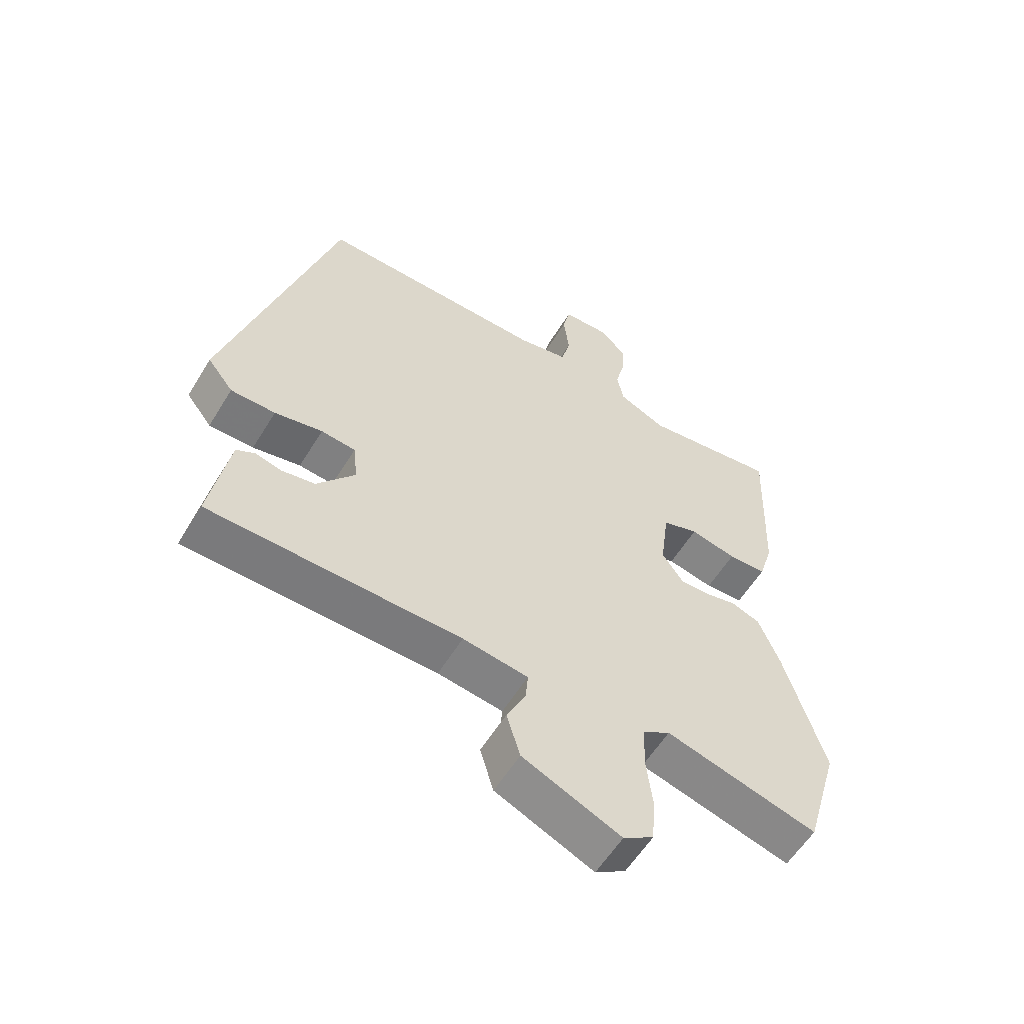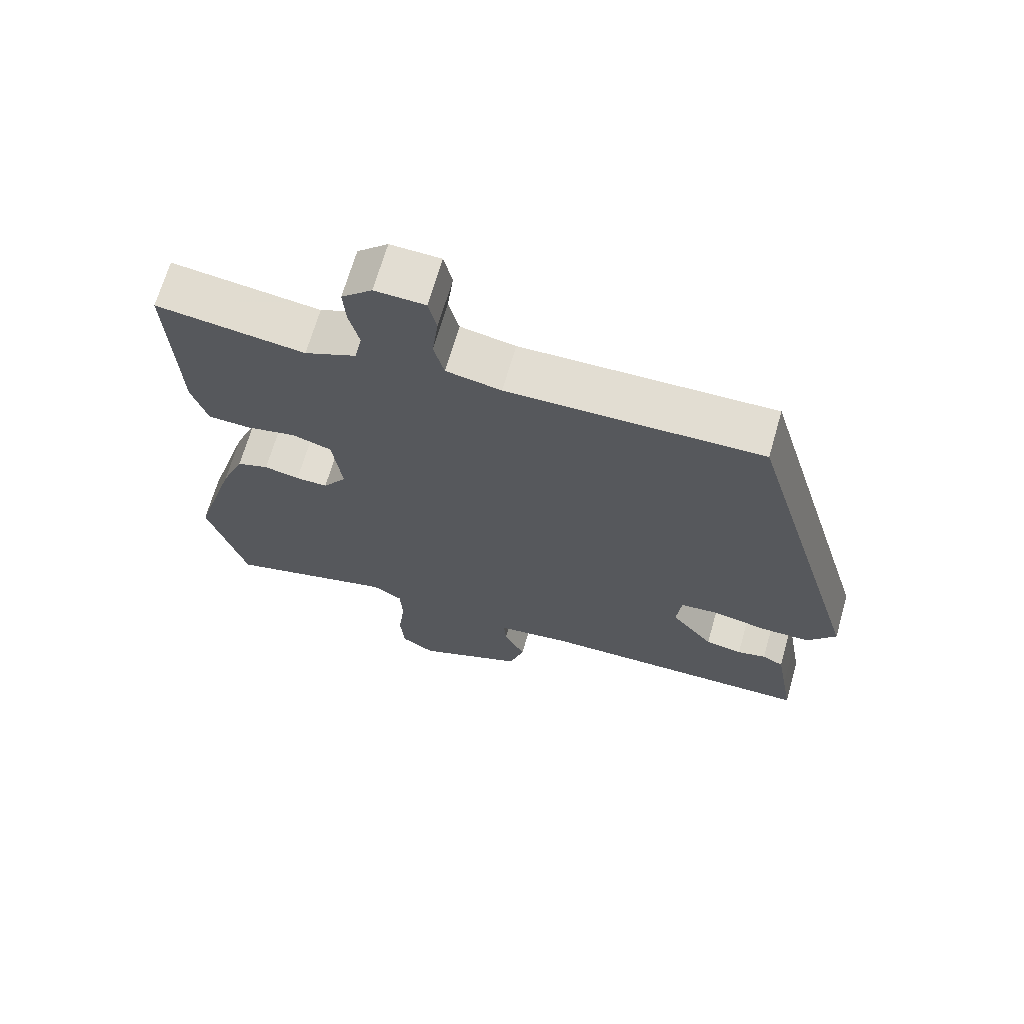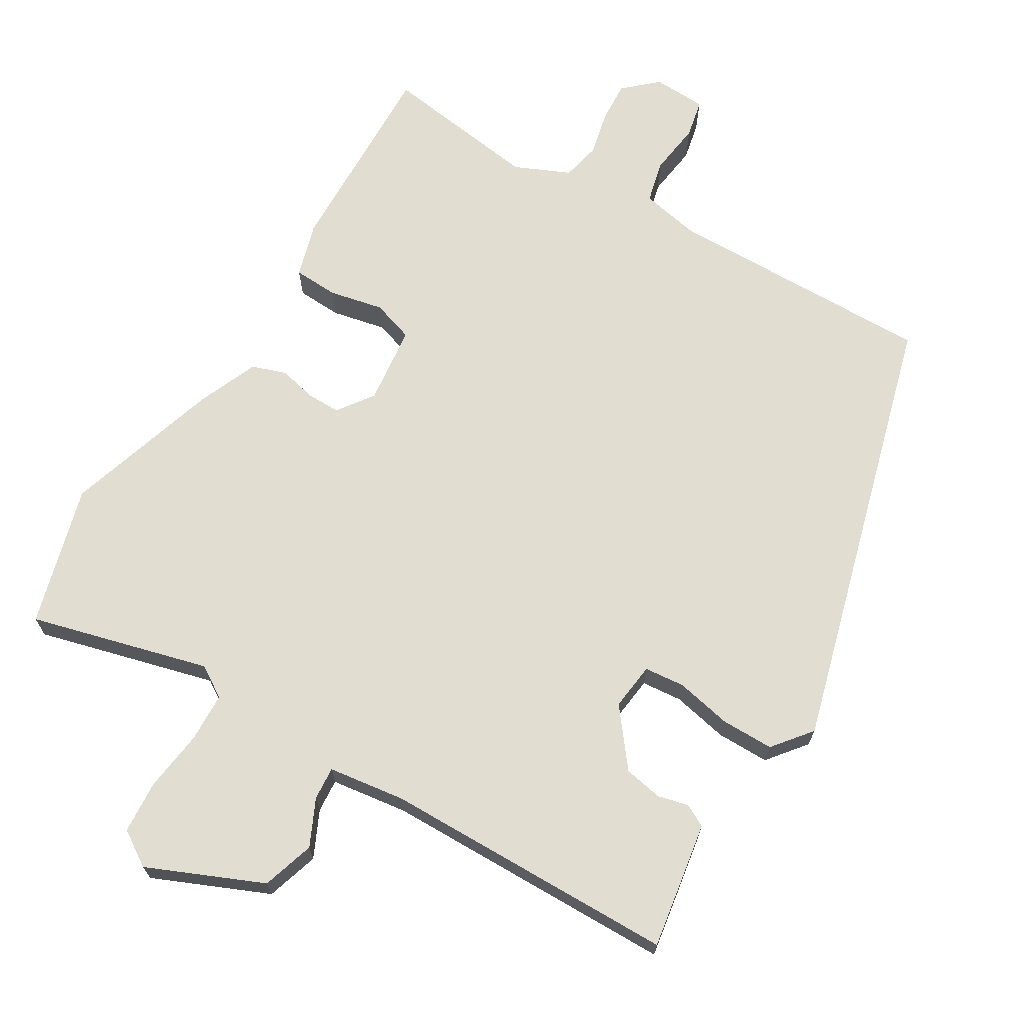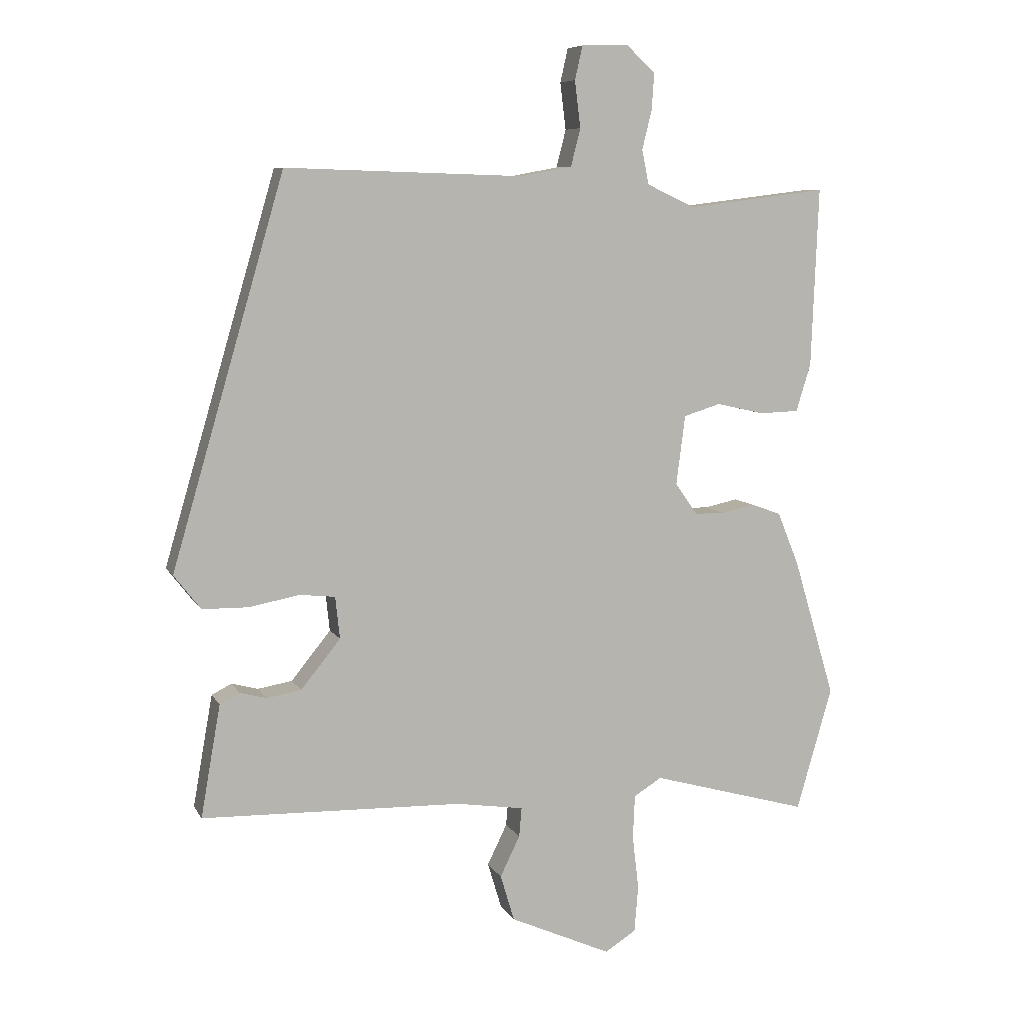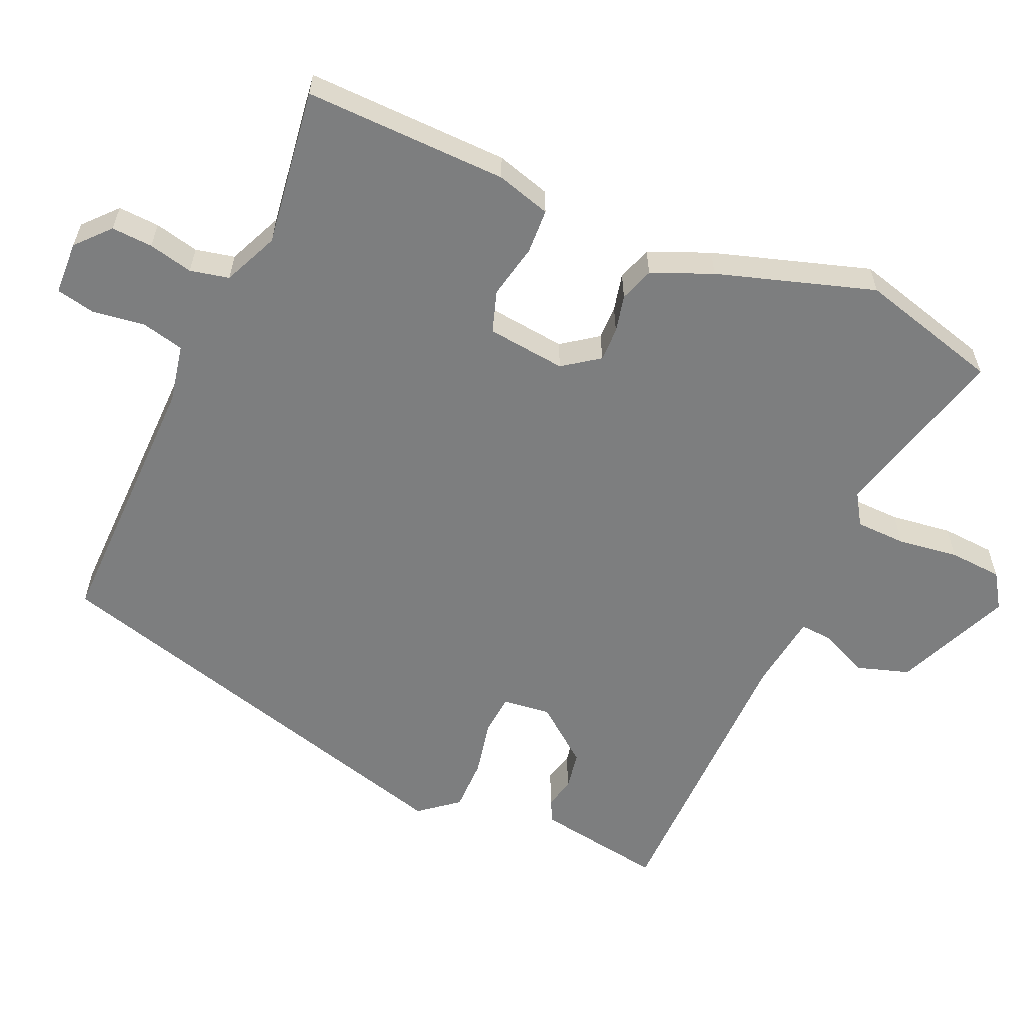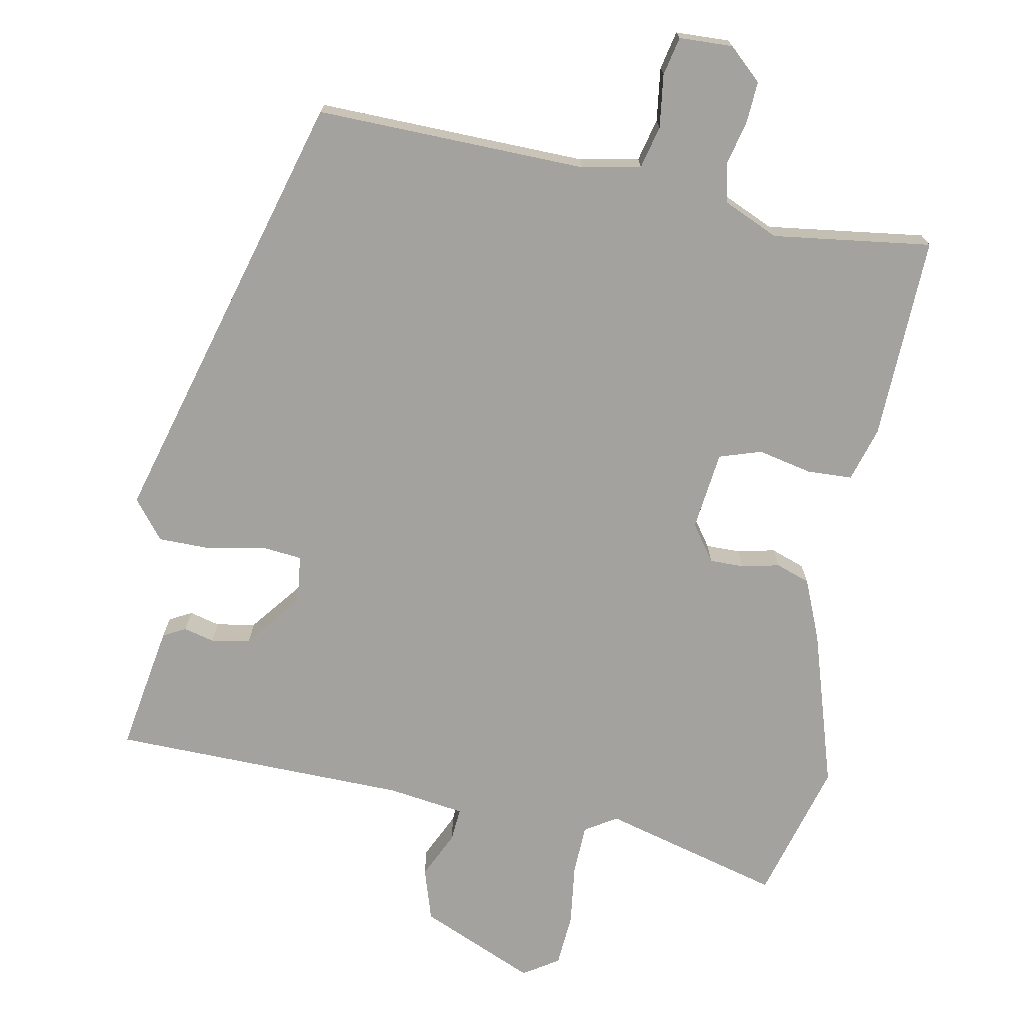
<metadata>
{"format":"obj","ext":"obj","renderer":"f3d","projection":"perspective","resolution":1024,"background":"white","views":[{"elev":-57.6,"azim":-31.1,"up":"+Z"},{"elev":68.2,"azim":-163.9,"up":"+Z"},{"elev":68.9,"azim":-148.3,"up":"+Y"},{"elev":7.8,"azim":-17.6,"up":"+Z"},{"elev":-59.3,"azim":67.1,"up":"+Y"},{"elev":-72.5,"azim":-10.3,"up":"+Y"}]}
</metadata>
<code>
v 0.512 0.07 0.496
v 0.501 0.07 0.215
v 0.478 0.07 0.14
v 0.416 0.07 0.138
v 0.341 0.07 0.155
v 0.283 0.07 0.137
v 0.269 0.07 0.028
v 0.304 0.07 -0.022
v 0.351 0.07 -0.022
v 0.403 0.07 -0.011
v 0.45 0.07 -0.028
v 0.484 0.07 -0.112
v 0.549 0.07 -0.33
v 0.493 0.07 -0.524
v 0.246 0.07 -0.455
v 0.202 0.07 -0.482
v 0.199 0.07 -0.551
v 0.209 0.07 -0.636
v 0.203 0.07 -0.709
v 0.154 0.07 -0.74
v -0.005 0.07 -0.669
v -0.027 0.07 -0.596
v 0.004 0.07 -0.532
v 0.008 0.07 -0.486
v -0.098 0.07 -0.47
v -0.507 0.07 -0.459
v -0.492 0.07 -0.373
v -0.476 0.07 -0.283
v -0.445 0.07 -0.267
v -0.403 0.07 -0.278
v -0.349 0.07 -0.269
v -0.287 0.07 -0.192
v -0.294 0.07 -0.126
v -0.35 0.07 -0.12
v -0.428 0.07 -0.135
v -0.501 0.07 -0.134
v -0.543 0.07 -0.08
v -0.366 0.07 0.527
v 0.007 0.07 0.516
v 0.088 0.07 0.531
v 0.103 0.07 0.59
v 0.094 0.07 0.663
v 0.106 0.07 0.716
v 0.18 0.07 0.718
v 0.225 0.07 0.676
v 0.221 0.07 0.619
v 0.206 0.07 0.558
v 0.217 0.07 0.504
v 0.293 0.07 0.469
v 0.512 0 0.496
v 0.501 0 0.215
v 0.478 0 0.14
v 0.416 0 0.138
v 0.341 0 0.155
v 0.283 0 0.137
v 0.269 0 0.028
v 0.304 0 -0.022
v 0.351 0 -0.022
v 0.403 0 -0.011
v 0.45 0 -0.028
v 0.484 0 -0.112
v 0.549 0 -0.33
v 0.493 0 -0.524
v 0.246 0 -0.455
v 0.202 0 -0.482
v 0.199 0 -0.551
v 0.209 0 -0.636
v 0.203 0 -0.709
v 0.154 0 -0.74
v -0.005 0 -0.669
v -0.027 0 -0.596
v 0.004 0 -0.532
v 0.008 0 -0.486
v -0.098 0 -0.47
v -0.507 0 -0.459
v -0.492 0 -0.373
v -0.476 0 -0.283
v -0.445 0 -0.267
v -0.403 0 -0.278
v -0.349 0 -0.269
v -0.287 0 -0.192
v -0.294 0 -0.126
v -0.35 0 -0.12
v -0.428 0 -0.135
v -0.501 0 -0.134
v -0.543 0 -0.08
v -0.366 0 0.527
v 0.007 0 0.516
v 0.088 0 0.531
v 0.103 0 0.59
v 0.094 0 0.663
v 0.106 0 0.716
v 0.18 0 0.718
v 0.225 0 0.676
v 0.221 0 0.619
v 0.206 0 0.558
v 0.217 0 0.504
v 0.293 0 0.469
f 45 46 47
f 44 45 47
f 43 44 47
f 42 43 47
f 41 42 47
f 40 41 47 48
f 39 40 48 49
f 38 39 49
f 37 38 49
f 36 37 49
f 35 36 49
f 34 35 49
f 28 29 30
f 27 28 30
f 26 27 30
f 25 26 30
f 24 25 30 31
f 21 22 23
f 20 21 23
f 19 20 23
f 18 19 23
f 17 18 23
f 16 17 23 24
f 24 31 32
f 16 24 32
f 15 16 32
f 14 15 32
f 13 14 32
f 12 13 32
f 11 12 32
f 10 11 32
f 9 10 32
f 3 4 5
f 2 3 5
f 1 2 5
f 49 1 5
f 49 5 6
f 49 6 7
f 34 49 7
f 33 34 7
f 8 9 32 33
f 7 8 33
f 96 95 94
f 96 94 93
f 96 93 92
f 96 92 91
f 96 91 90
f 97 96 90 89
f 98 97 89 88
f 98 88 87
f 98 87 86
f 98 86 85
f 98 85 84
f 98 84 83
f 79 78 77
f 79 77 76
f 79 76 75
f 79 75 74
f 80 79 74 73
f 72 71 70
f 72 70 69
f 72 69 68
f 72 68 67
f 72 67 66
f 73 72 66 65
f 81 80 73
f 81 73 65
f 81 65 64
f 81 64 63
f 81 63 62
f 81 62 61
f 81 61 60
f 81 60 59
f 81 59 58
f 54 53 52
f 54 52 51
f 54 51 50
f 54 50 98
f 55 54 98
f 56 55 98
f 56 98 83
f 56 83 82
f 82 81 58 57
f 82 57 56
f 1 50 51 2
f 2 51 52 3
f 3 52 53 4
f 4 53 54 5
f 5 54 55 6
f 6 55 56 7
f 7 56 57 8
f 8 57 58 9
f 9 58 59 10
f 10 59 60 11
f 11 60 61 12
f 12 61 62 13
f 13 62 63 14
f 14 63 64 15
f 15 64 65 16
f 16 65 66 17
f 17 66 67 18
f 18 67 68 19
f 19 68 69 20
f 20 69 70 21
f 21 70 71 22
f 22 71 72 23
f 23 72 73 24
f 24 73 74 25
f 25 74 75 26
f 26 75 76 27
f 27 76 77 28
f 28 77 78 29
f 29 78 79 30
f 30 79 80 31
f 31 80 81 32
f 32 81 82 33
f 33 82 83 34
f 34 83 84 35
f 35 84 85 36
f 36 85 86 37
f 37 86 87 38
f 38 87 88 39
f 39 88 89 40
f 40 89 90 41
f 41 90 91 42
f 42 91 92 43
f 43 92 93 44
f 44 93 94 45
f 45 94 95 46
f 46 95 96 47
f 47 96 97 48
f 48 97 98 49
f 49 98 50 1

</code>
